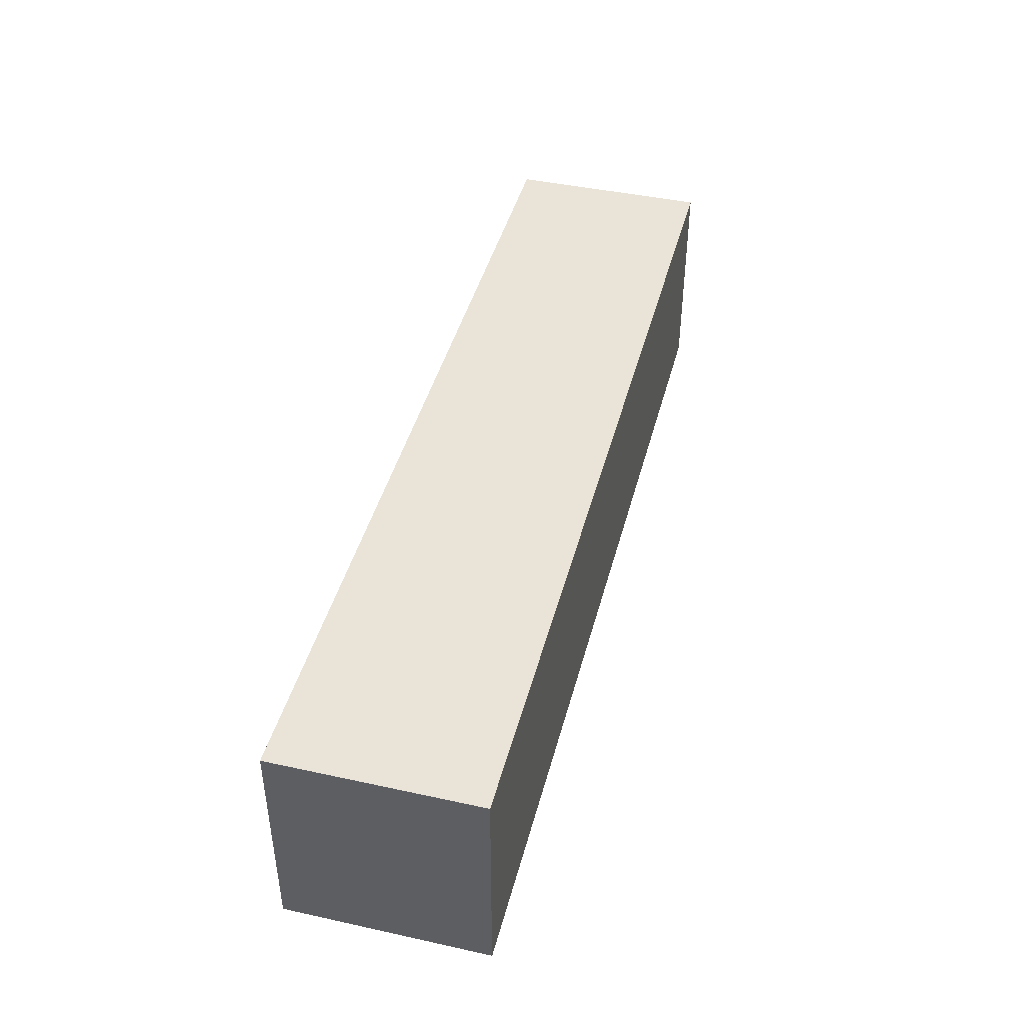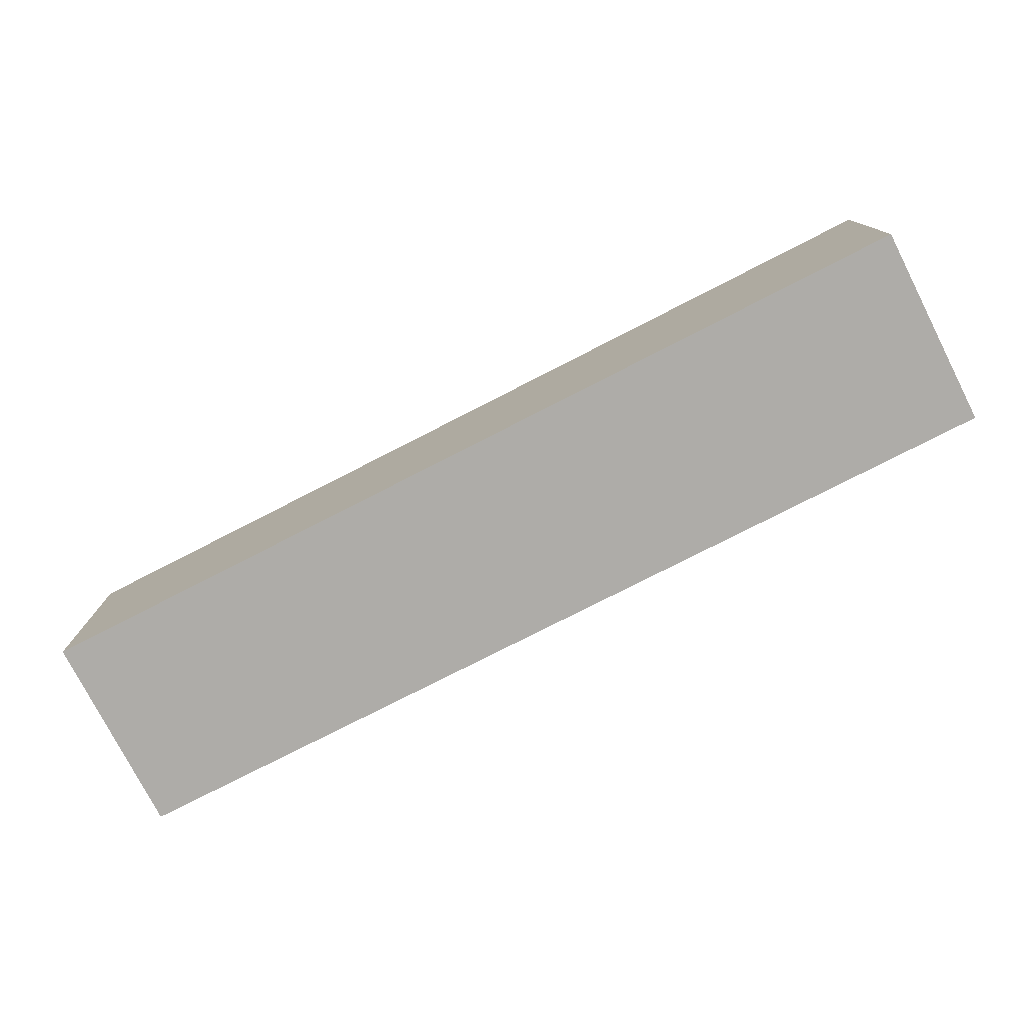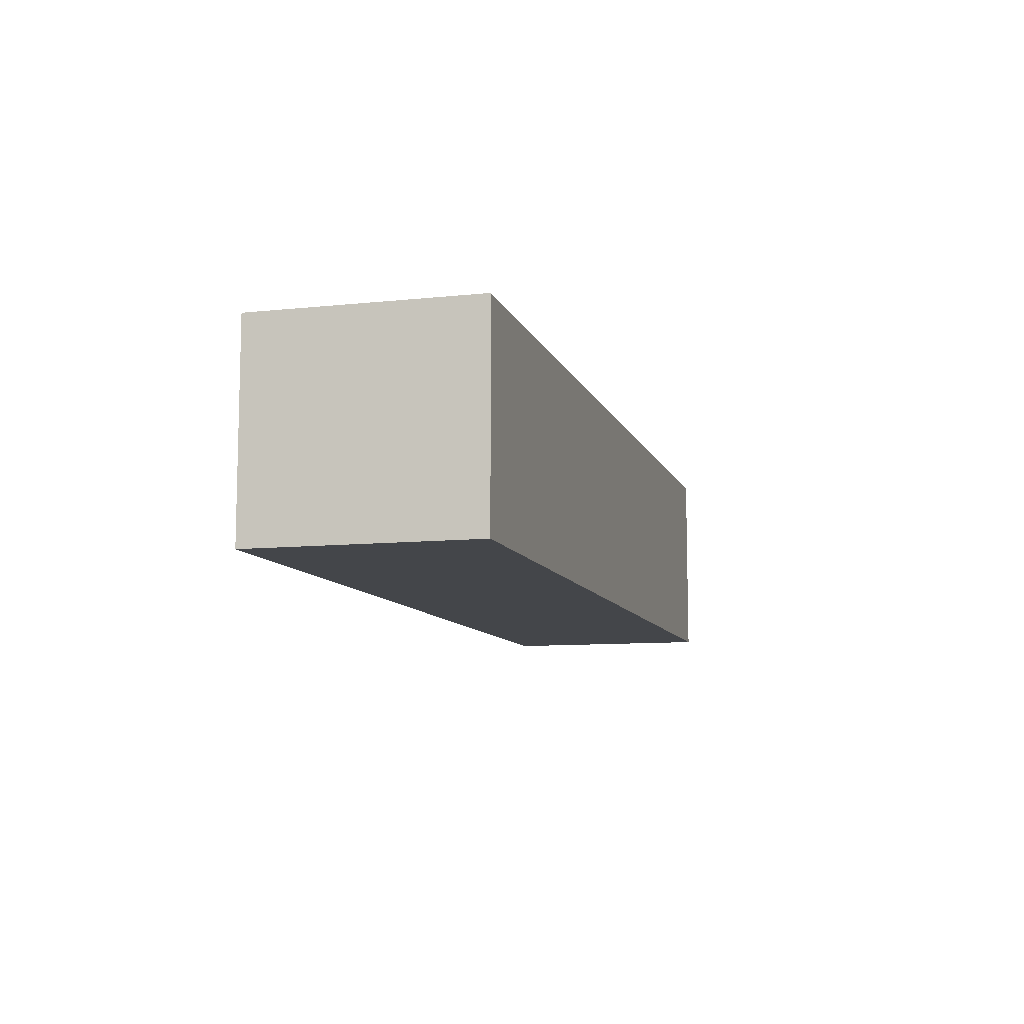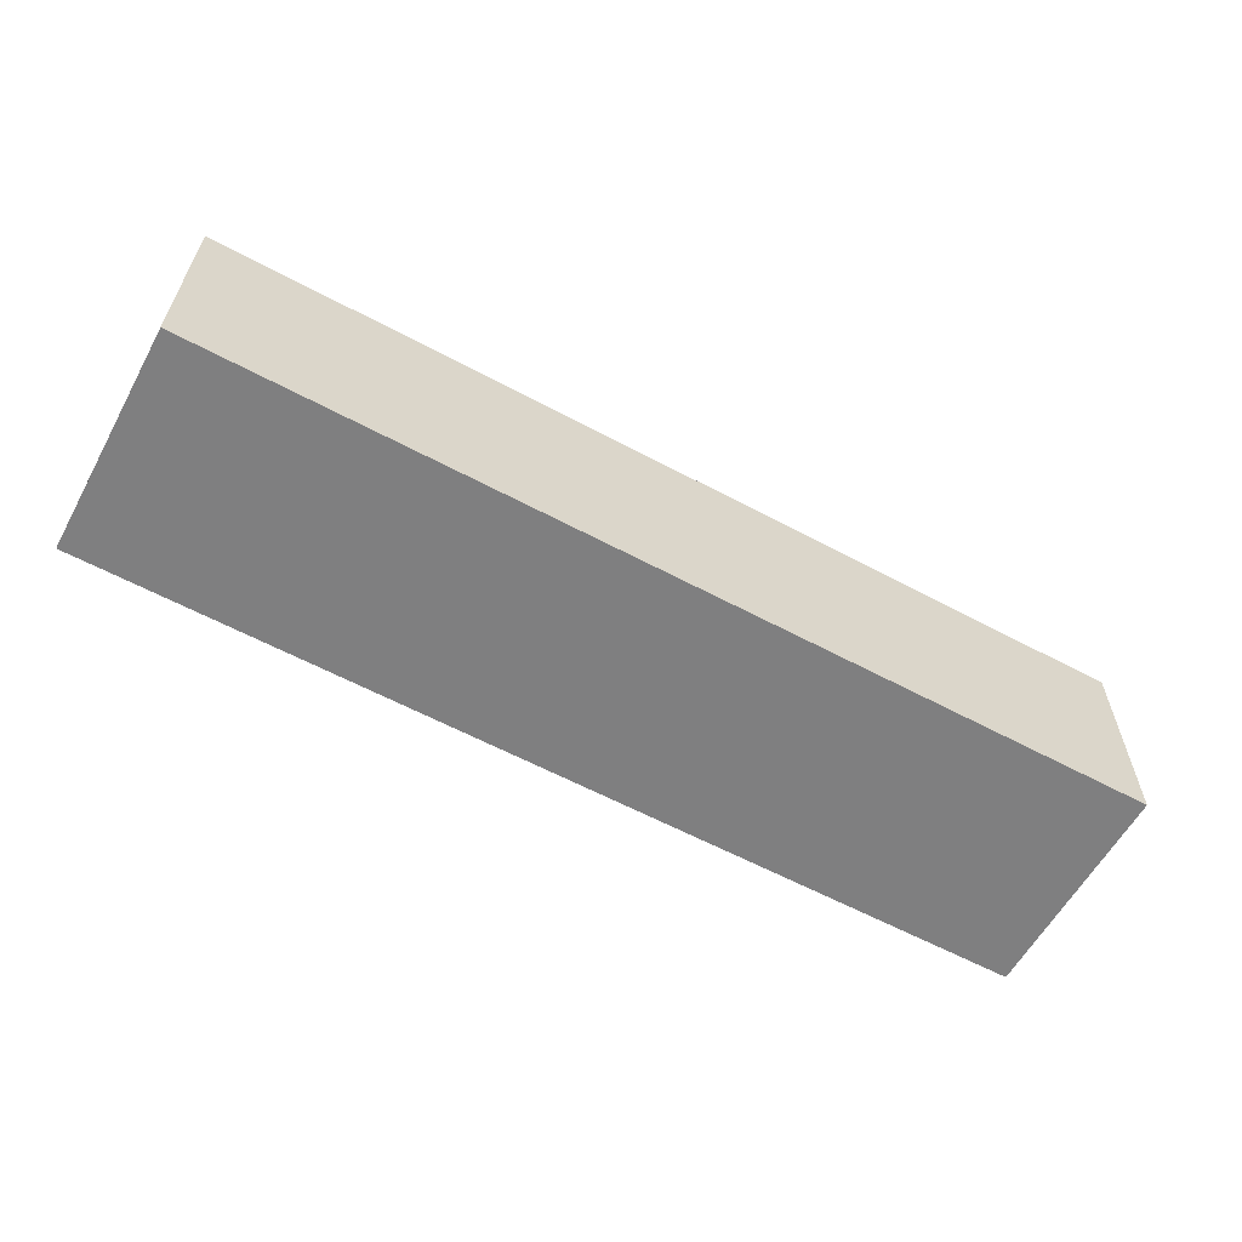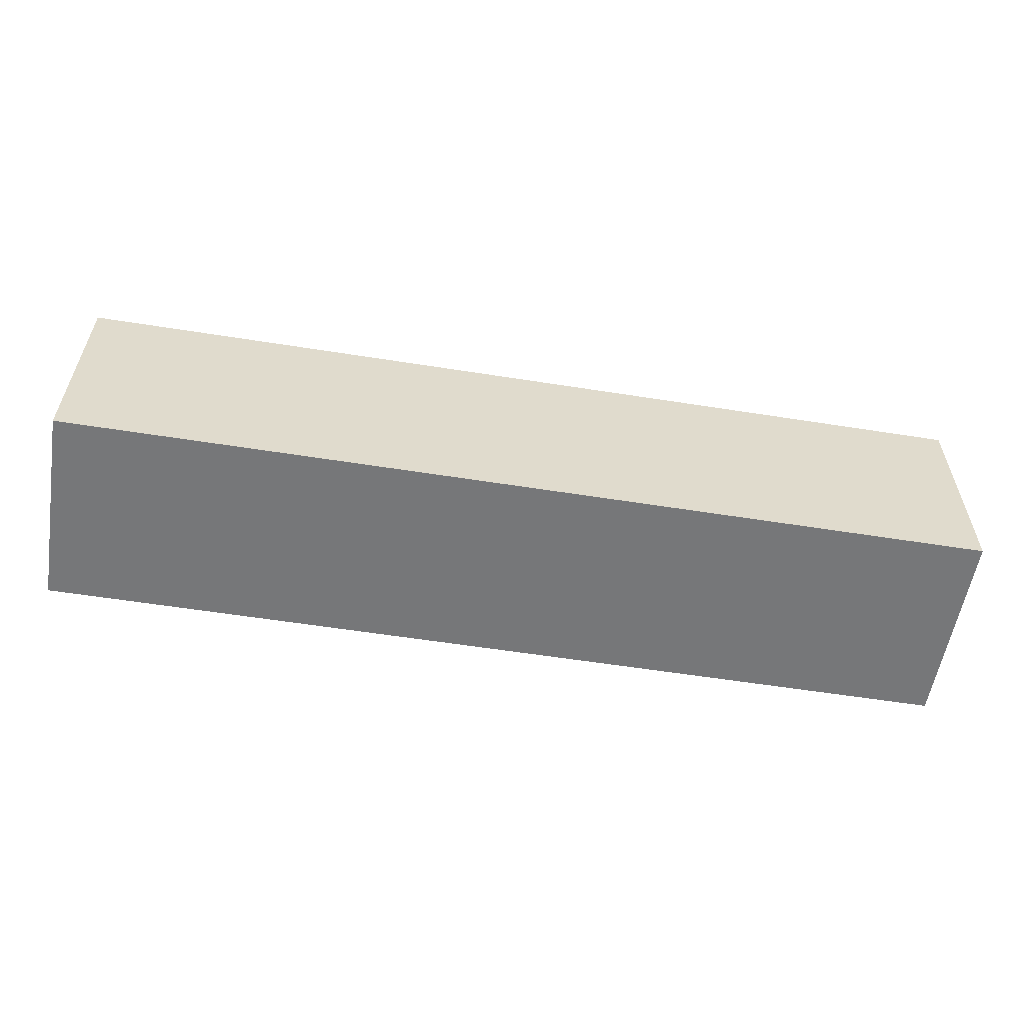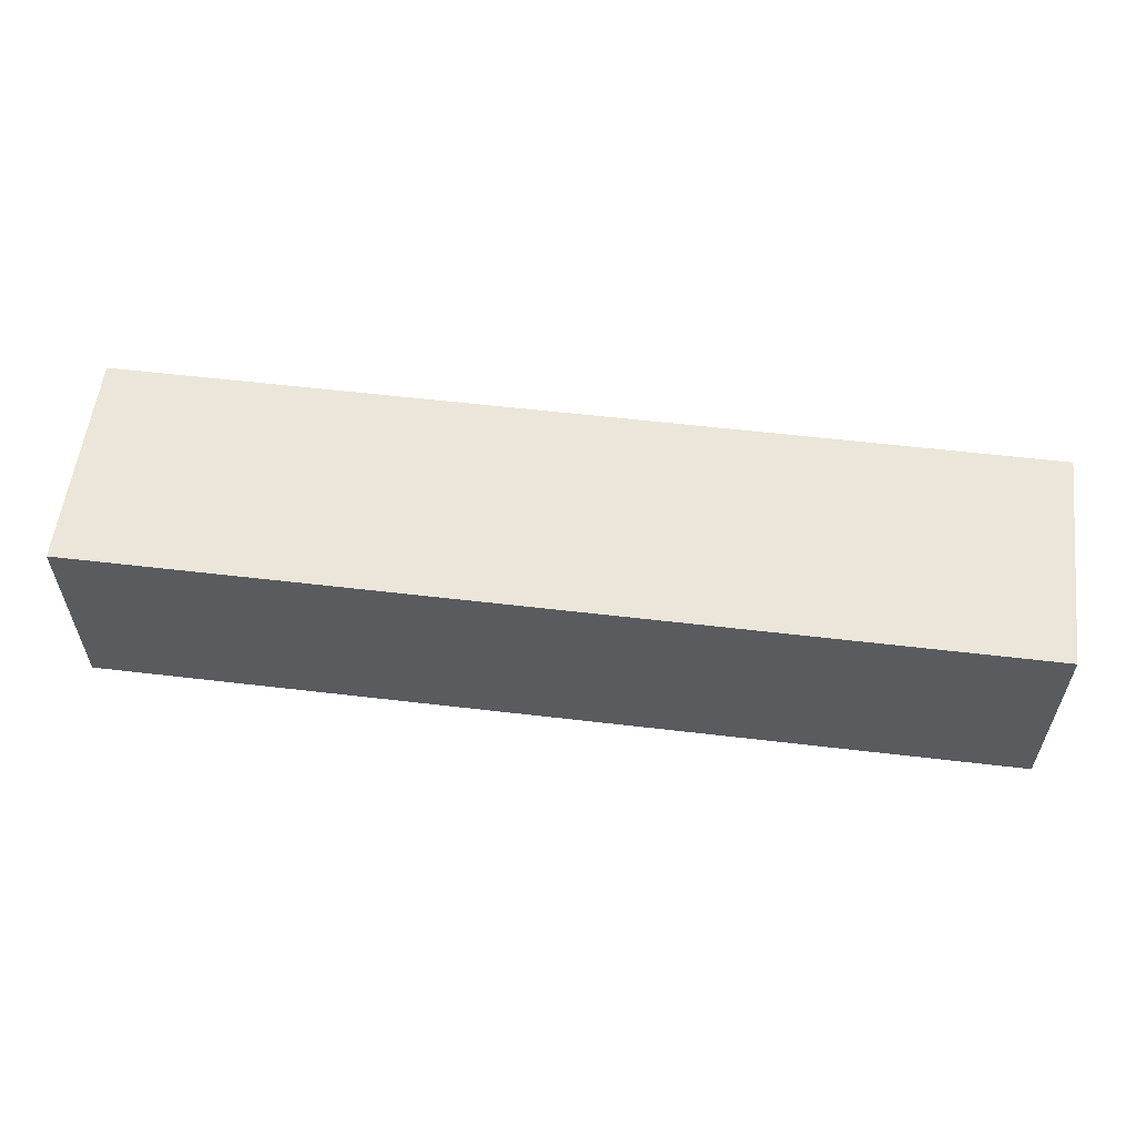
<metadata>
{"format":"obj","ext":"obj","renderer":"f3d","projection":"perspective","resolution":1024,"background":"white","views":[{"elev":43.4,"azim":104.5,"up":"+Y"},{"elev":-77.0,"azim":-152.9,"up":"+Y"},{"elev":-9.5,"azim":105.4,"up":"+Z"},{"elev":-59.8,"azim":-28.8,"up":"+Z"},{"elev":-57.1,"azim":170.6,"up":"+Y"},{"elev":57.2,"azim":-173.0,"up":"+Z"}]}
</metadata>
<code>
o cube5181
g cube5181
v -2.045 0.00018 -0.4472
v 2.041 0.00018 -0.4472
v -2.045 0.9684 -0.4472
v 2.041 0.9684 -0.4472
v -2.045 0.00018 0.4442
v 2.041 0.00018 0.4442
v -2.045 0.9684 0.4442
v 2.041 0.9684 0.4442
f 1 3 4 2
f 1 2 6 5
f 1 5 7 3
f 2 4 8 6
f 3 7 8 4
f 5 6 8 7

</code>
